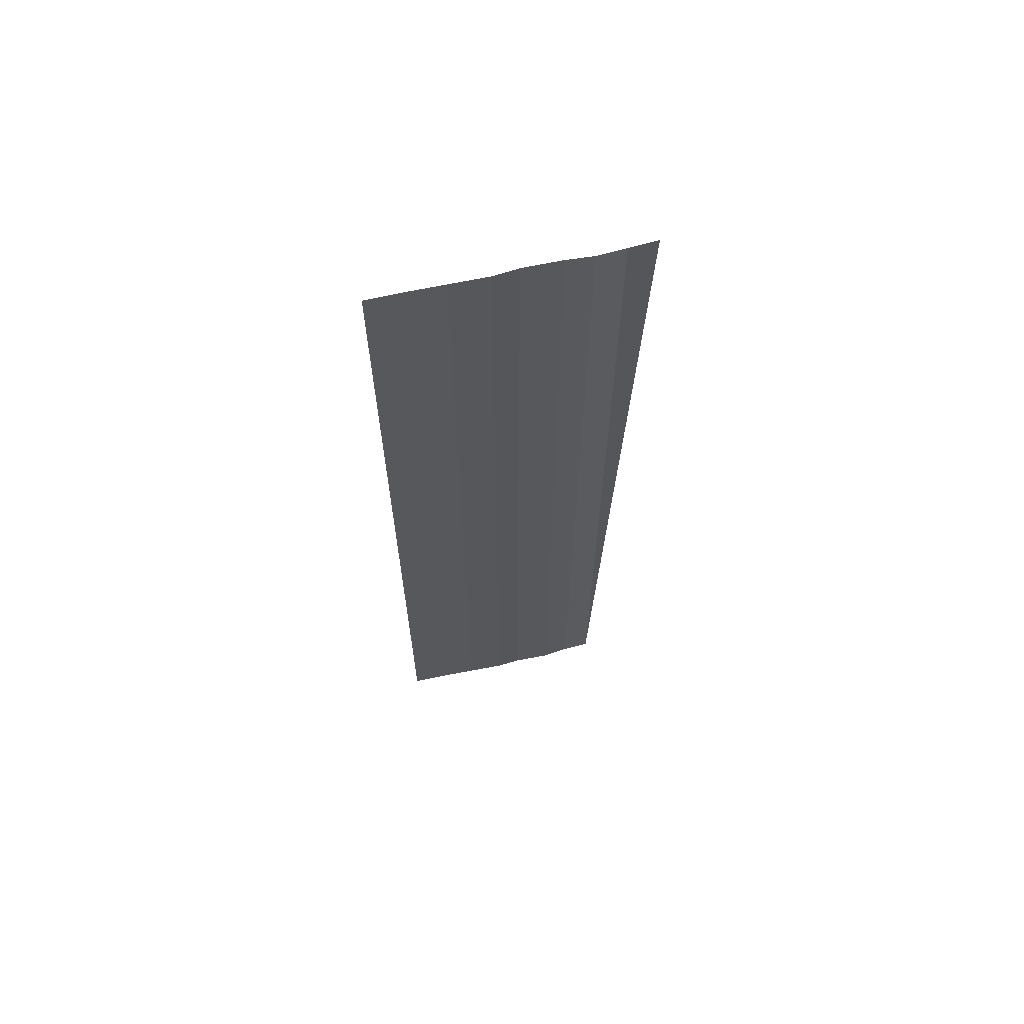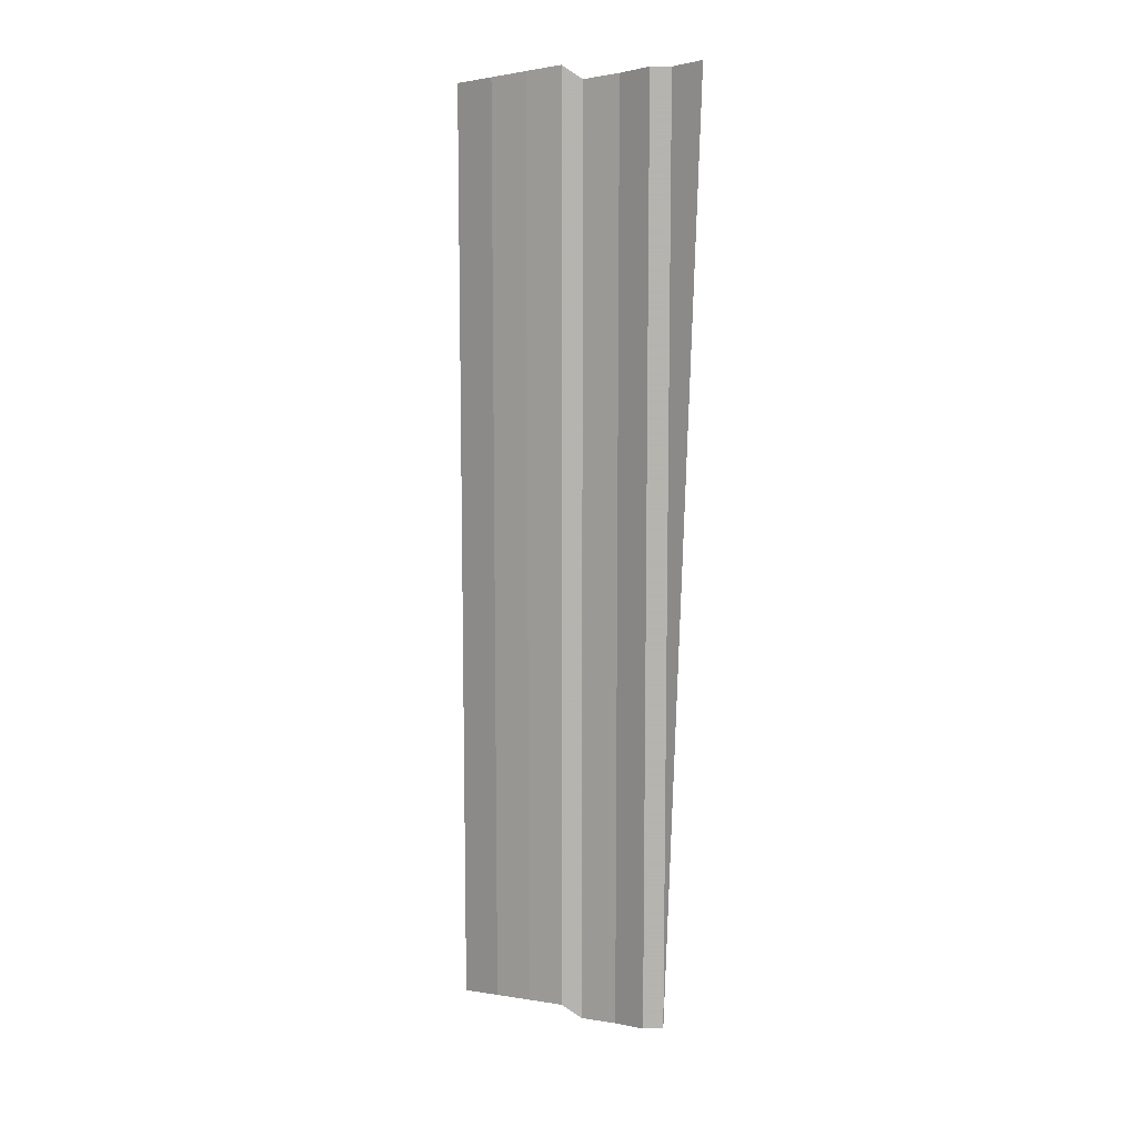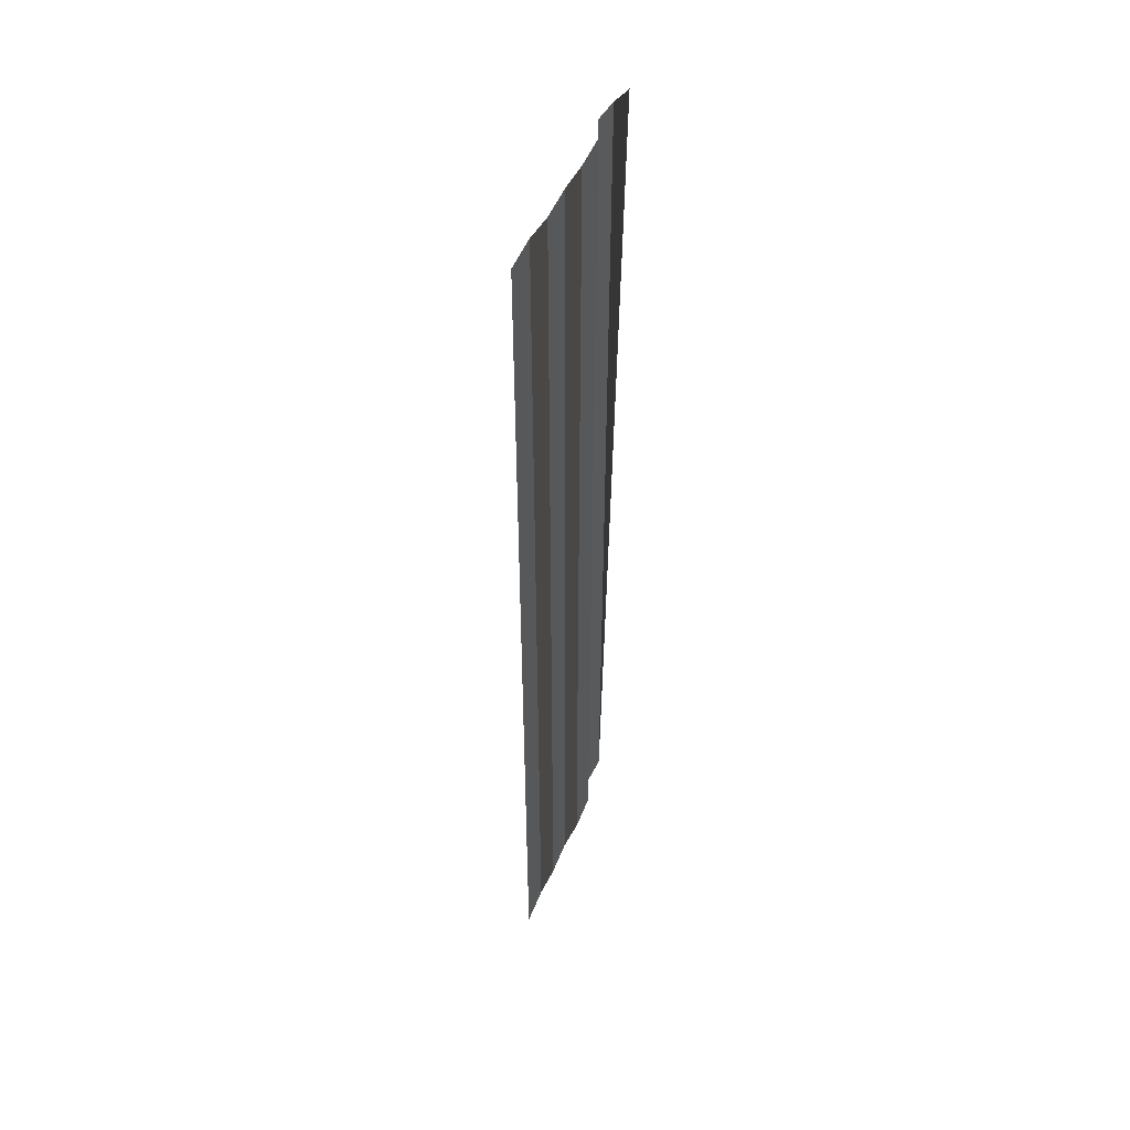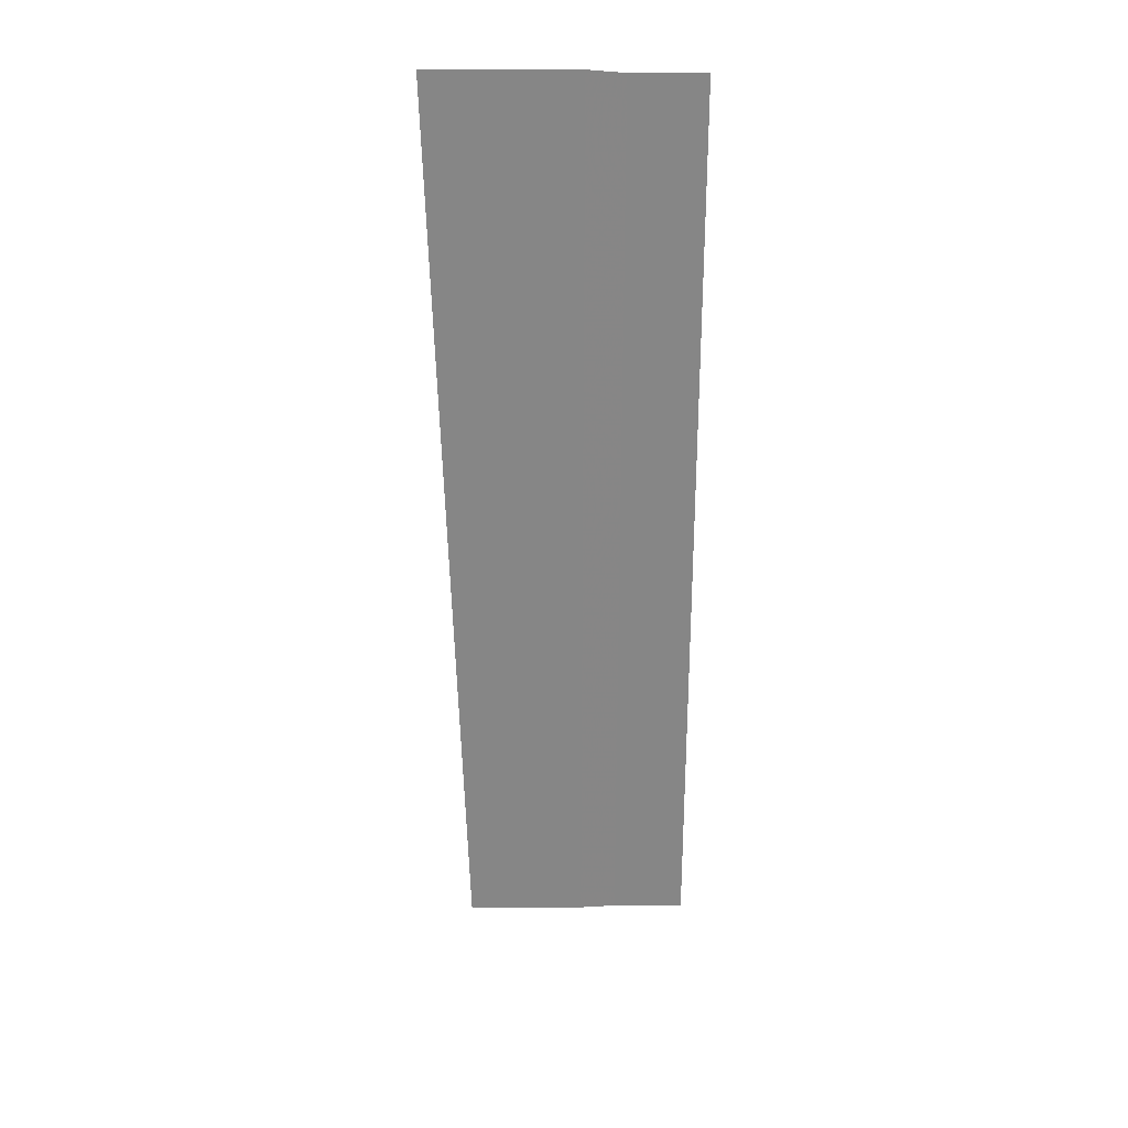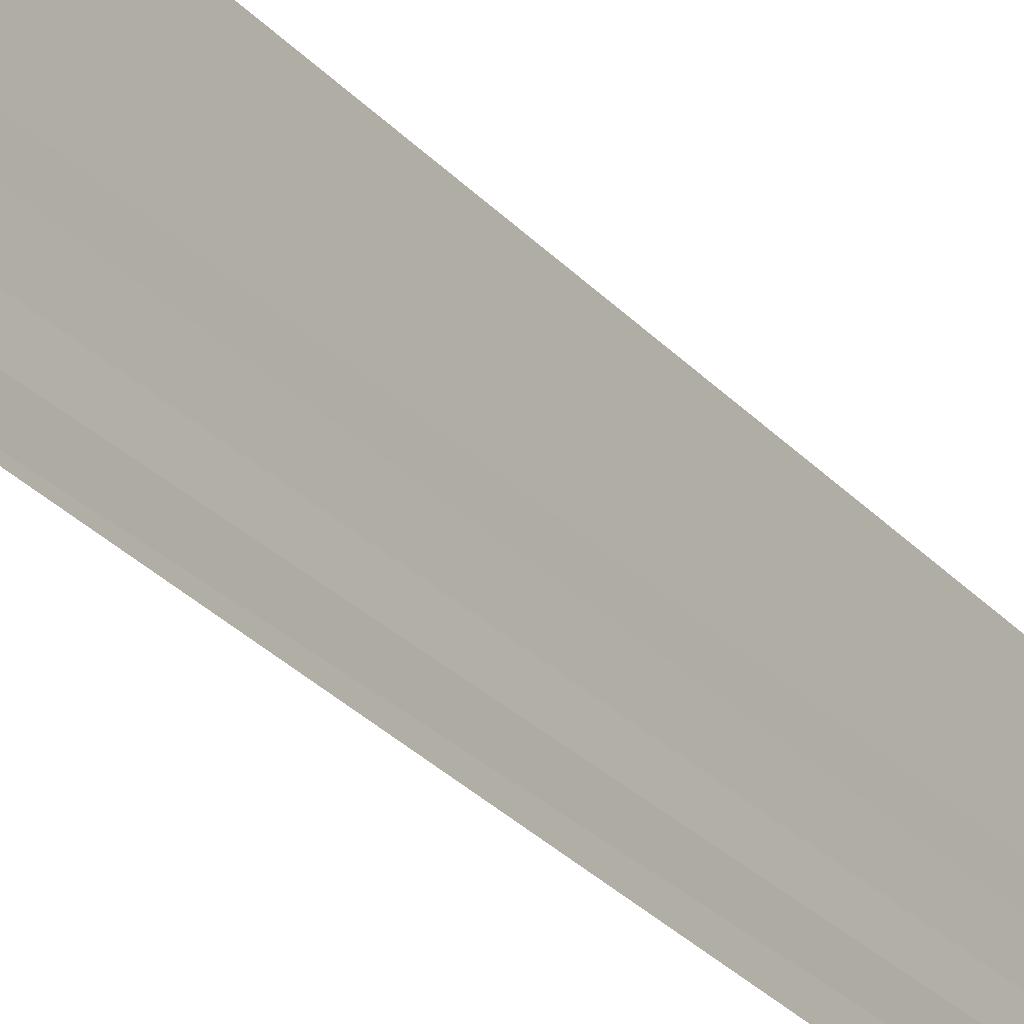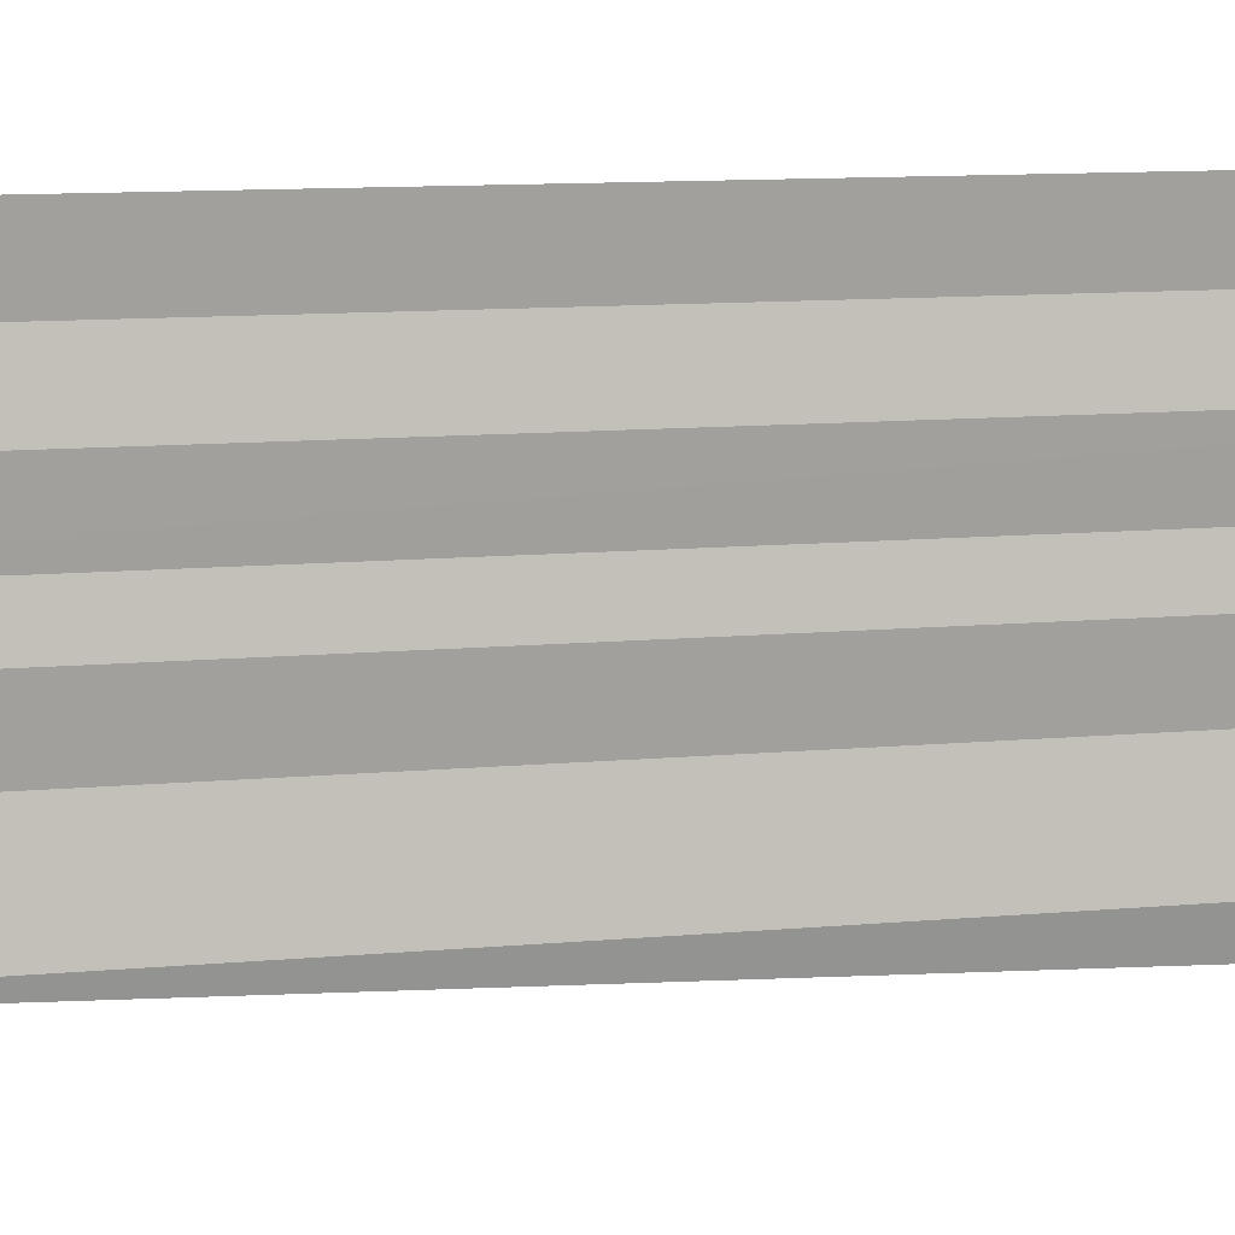
<metadata>
{"format":"obj","ext":"obj","renderer":"f3d","projection":"perspective","resolution":1024,"background":"white","views":[{"elev":64.7,"azim":75.7,"up":"+Y"},{"elev":9.4,"azim":119.6,"up":"+Y"},{"elev":47.9,"azim":20.3,"up":"+Y"},{"elev":27.7,"azim":-92.6,"up":"+Y"},{"elev":-26.8,"azim":31.6,"up":"+Z"},{"elev":7.9,"azim":71.4,"up":"+Z"}]}
</metadata>
<code>
o 9880
v 2243 1877 13.16
v 2243 1877 13.16
v 2243 1877 13.16
v 2243 1877 13.16
v 2243 1877 13.16
v 2243 1877 13.16
v 2243 1877 13.16
v 2243 1877 13.16
v 2243 1877 13.16
v 2243 1877 13.16
v 2243 1877 13.16
v 2243 1877 13.16
v 2243 1877 13.16
v 2243 1877 13.16
v 2243 1877 13.16
v 2243 1877 13.16
v 2243 1877 13.16
v 2243 1877 13.16
v 2243 1877 13.16
v 2243 1877 13.16
v 2243 1877 13.16
v 2243 1877 13.16
v 2243 1877 13.16
v 2243 1877 13.16
v 2243 1877 13.16
v 2243 1877 13.16
v 2243 1877 13.16
v 2243 1877 13.16
v 2243 1877 13.16
v 2243 1877 13.16
v 2243 1877 13.16
v 2243 1877 13.16
v 2243 1877 13.15
v 2243 1877 13.16
v 2243 1877 13.15
v 2243 1877 13.16
v 2243 1877 13.16
v 2243 1877 13.15
v 2243 1877 13.16
v 2243 1877 13.15
v 2243 1877 13.15
v 2243 1877 13.15
v 2243 1877 13.15
v 2243 1877 13.15
v 2243 1877 13.15
v 2243 1877 13.15
v 2243 1877 13.15
v 2243 1877 13.15
v 2243 1877 13.15
v 2243 1877 13.15
v 2243 1877 13.15
v 2243 1877 13.15
v 2243 1877 13.15
v 2243 1877 13.15
v 2243 1877 13.15
v 2243 1877 13.15
v 2243 1877 13.15
v 2243 1877 13.15
v 2243 1877 13.15
v 2243 1877 13.15
v 2243 1877 13.15
v 2243 1877 13.15
v 2243 1877 13.15
v 2243 1877 13.15
v 2243 1877 13.15
v 2243 1877 13.15
v 2243 1877 13.15
v 2243 1877 13.15
v 2243 1877 13.15
v 2243 1877 13.15
v 2243 1877 13.15
f 1 2 3
f 3 4 5
f 6 7 8
f 8 9 10
f 11 12 13
f 13 14 15
f 16 17 18
f 18 19 20
f 21 22 23
f 23 24 25
f 26 27 28
f 28 29 30
f 31 32 33
f 33 34 35
f 36 37 38
f 38 39 40
f 41 42 43
f 43 44 45
f 46 47 48
f 48 49 50
f 51 52 53
f 53 54 55
f 56 57 58
f 58 59 60
f 61 62 63
f 64 62 63
f 65 66 63
f 64 67 68
f 69 62 70
f 69 71 68

</code>
